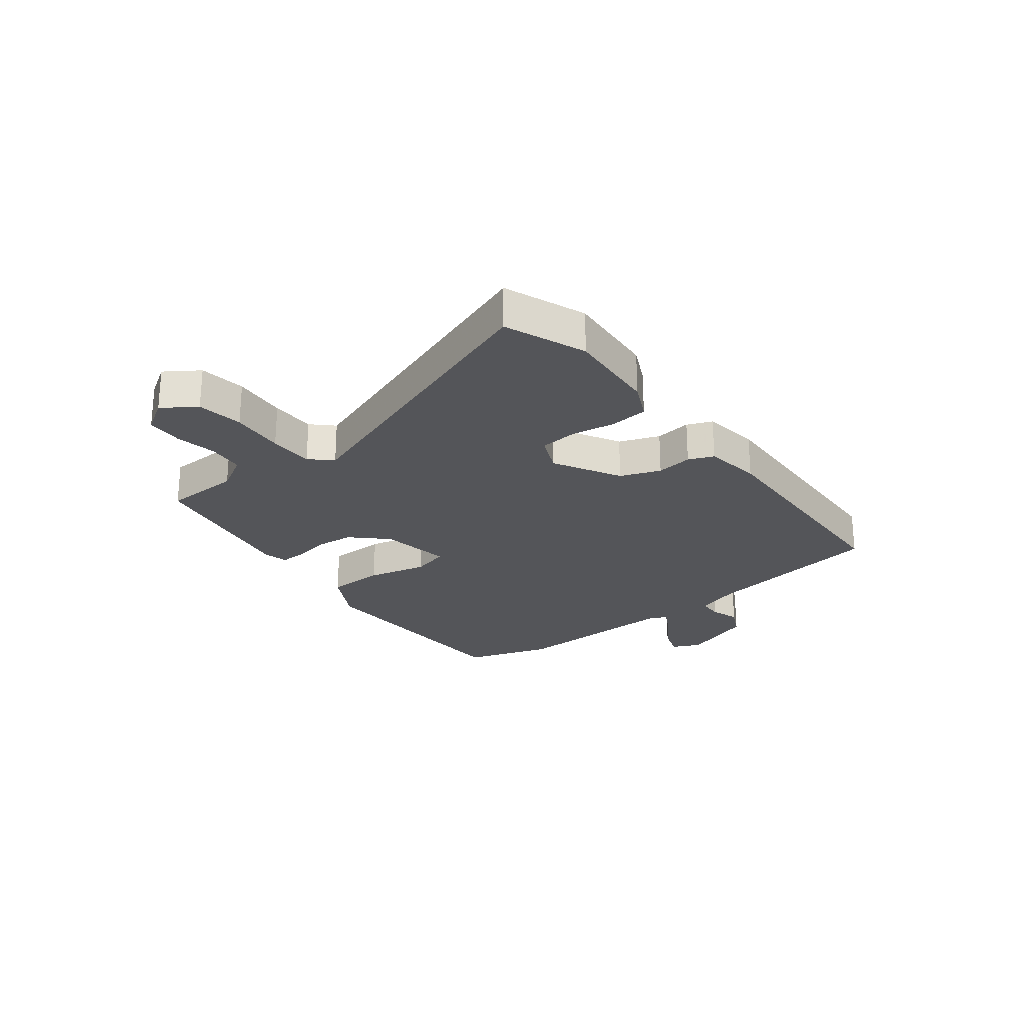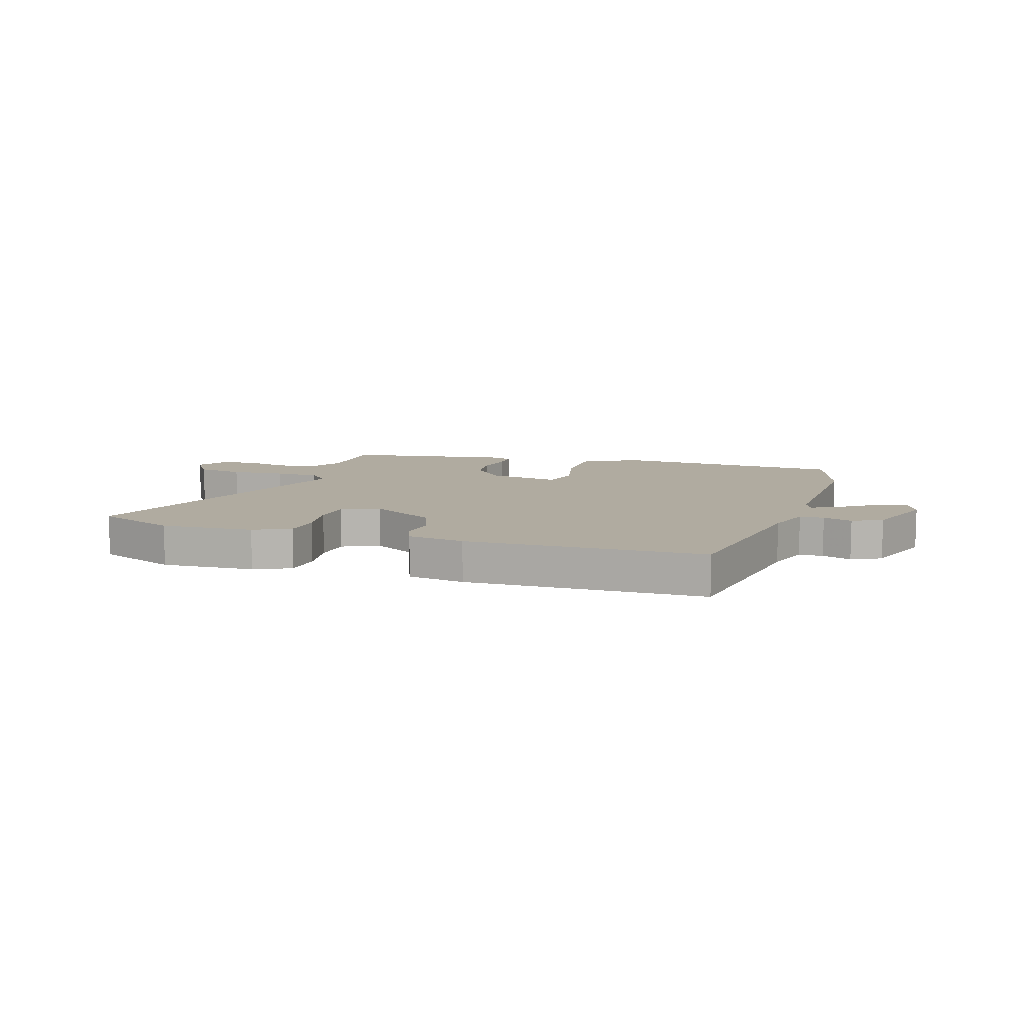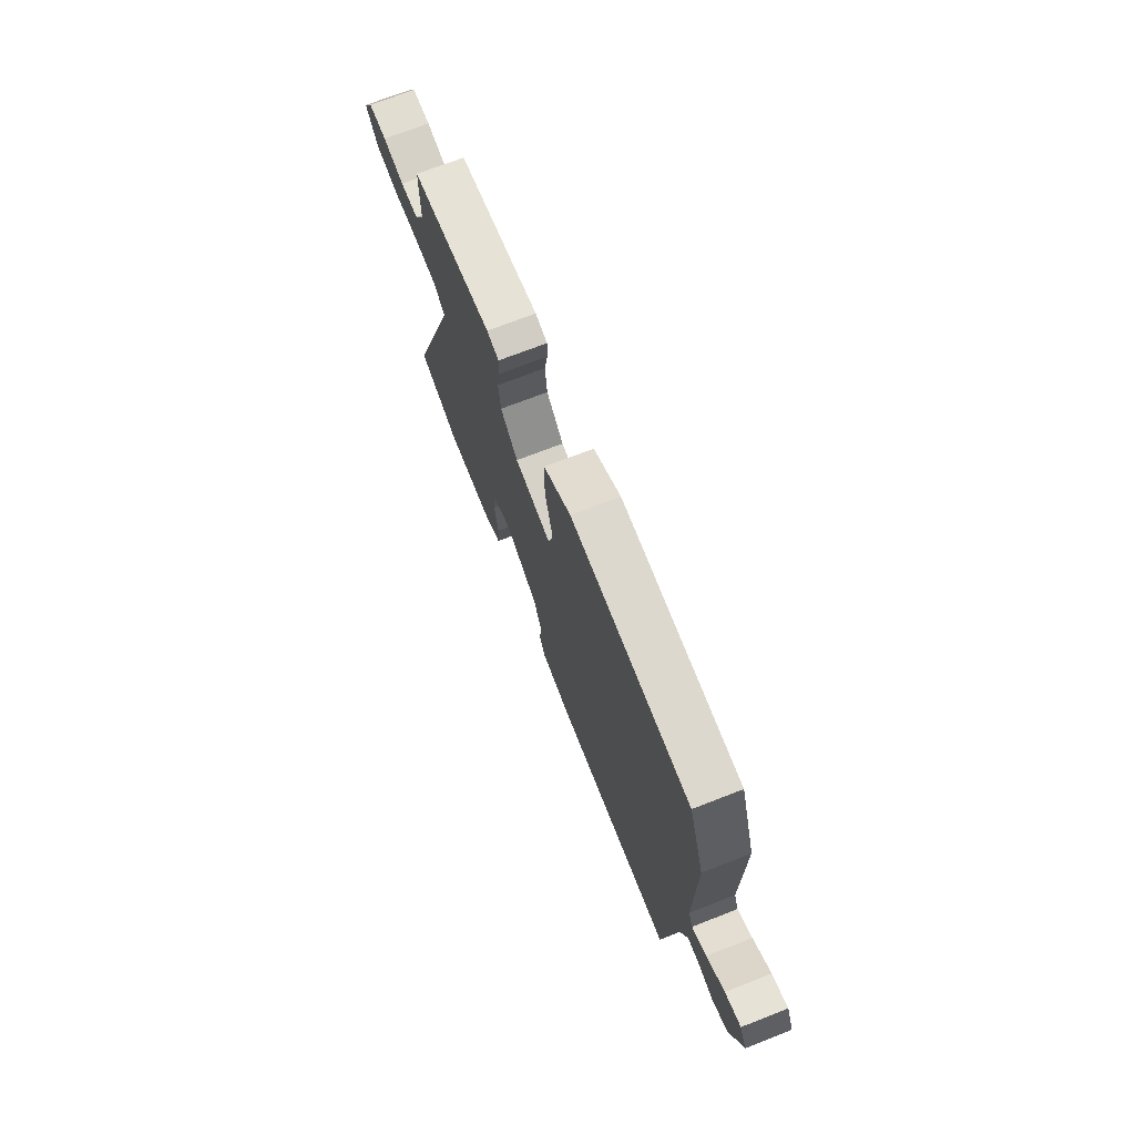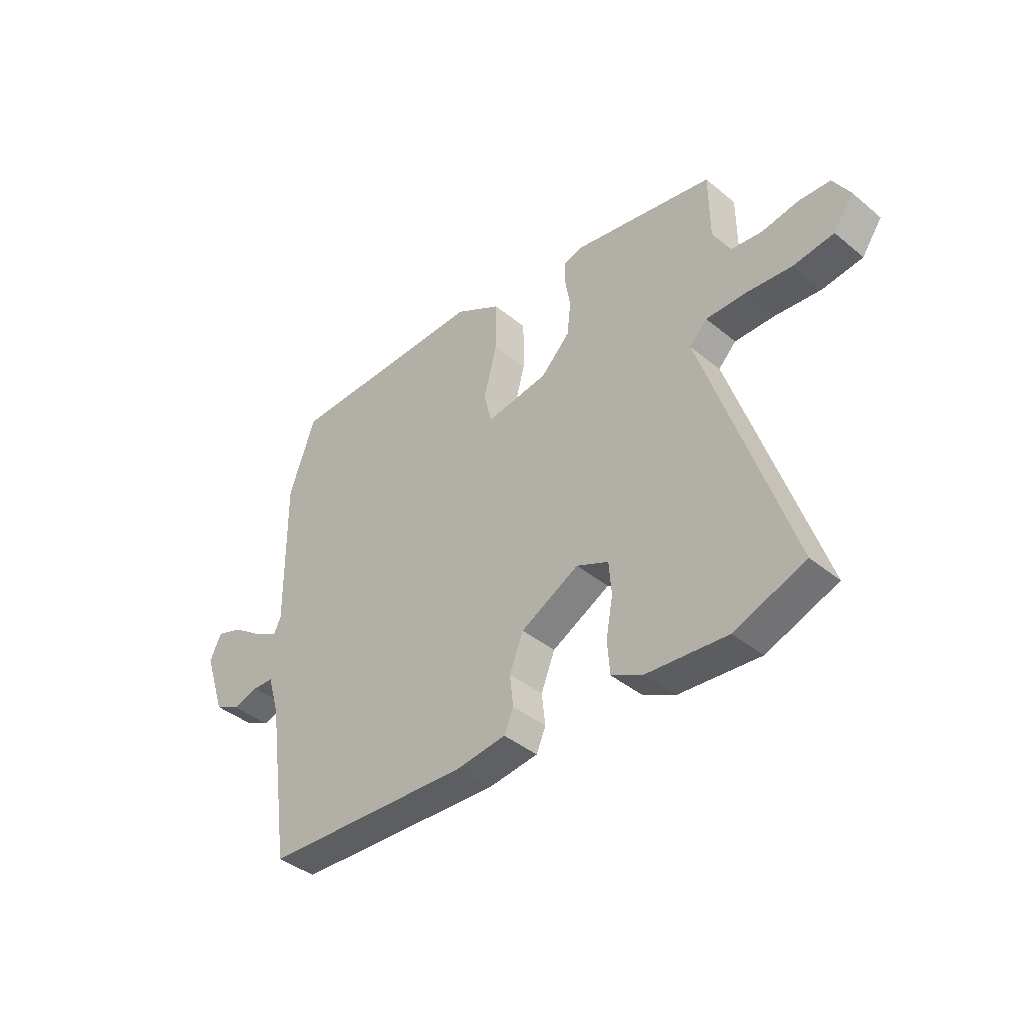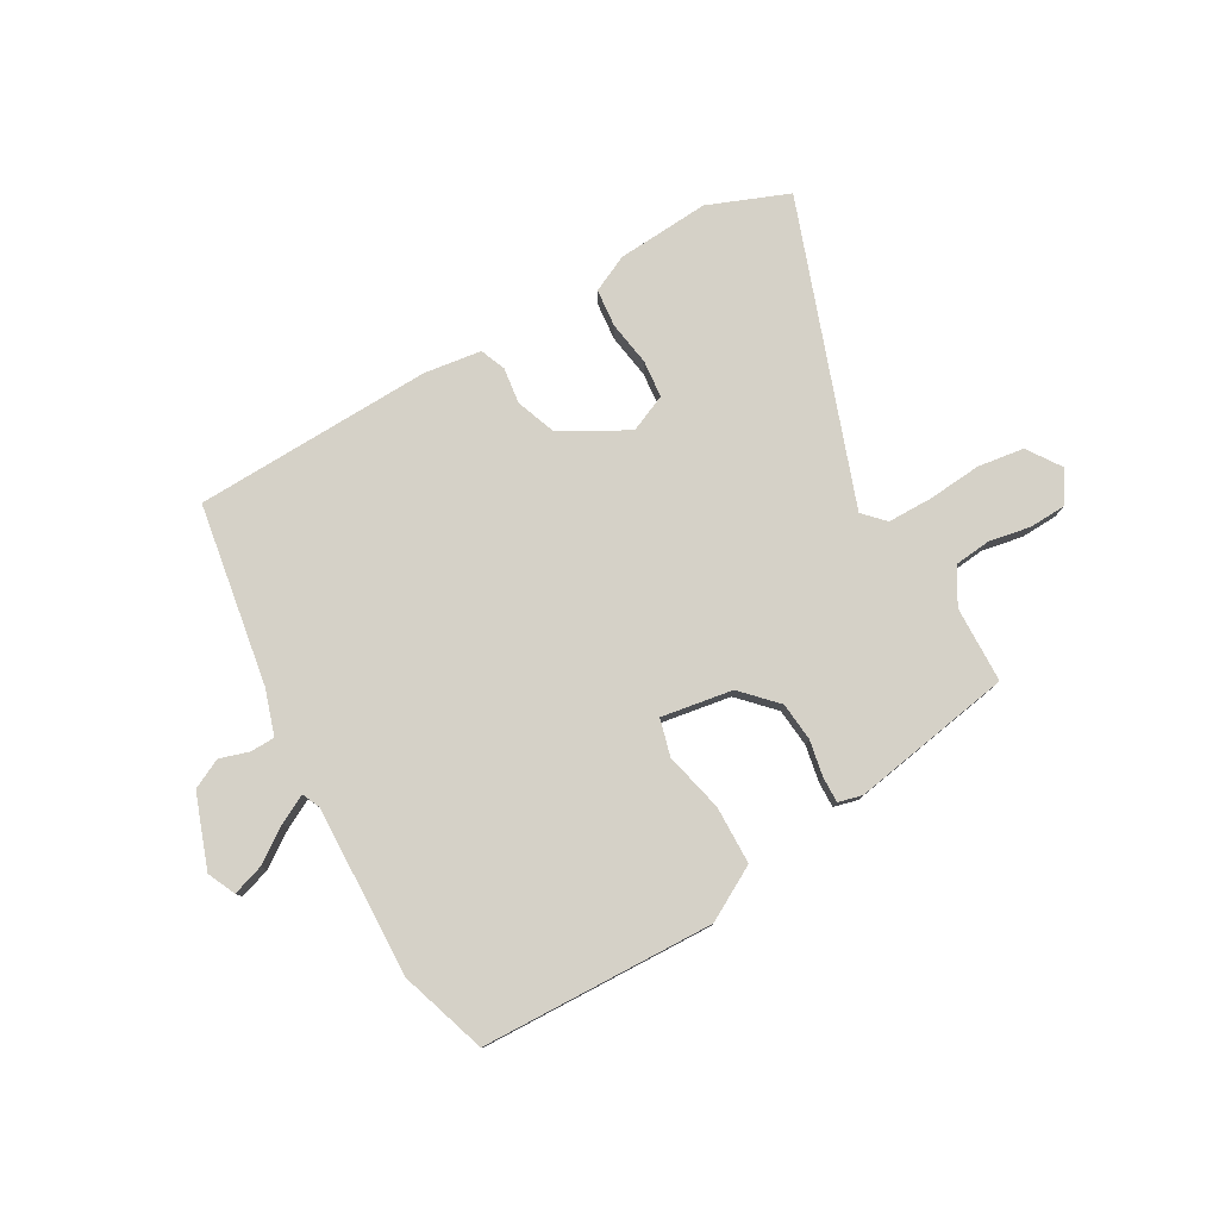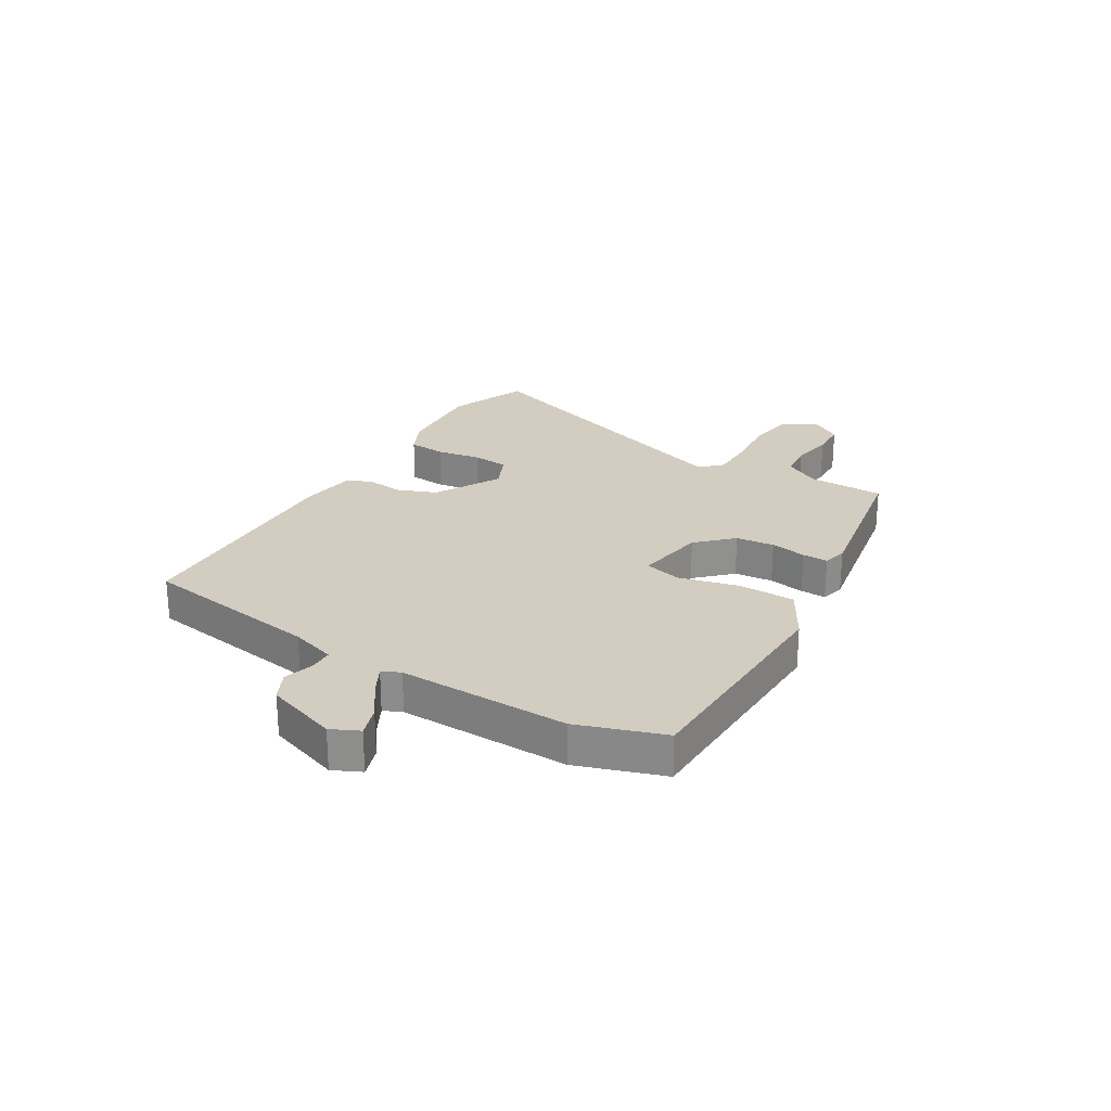
<metadata>
{"format":"obj","ext":"obj","renderer":"f3d","projection":"perspective","resolution":1024,"background":"white","views":[{"elev":-24.6,"azim":128.9,"up":"+Y"},{"elev":9.8,"azim":-160.8,"up":"+Y"},{"elev":71.5,"azim":-111.3,"up":"+Z"},{"elev":-40.7,"azim":45.0,"up":"+Z"},{"elev":78.8,"azim":-28.5,"up":"+Y"},{"elev":24.6,"azim":-58.2,"up":"+Y"}]}
</metadata>
<code>
v 0.517 0.07 0.43
v 0.518 0.07 0.295
v 0.553 0.07 0.231
v 0.617 0.07 0.223
v 0.691 0.07 0.235
v 0.755 0.07 0.231
v 0.789 0.07 0.174
v 0.748 0.07 0.116
v 0.666 0.07 0.106
v 0.571 0.07 0.116
v 0.492 0.07 0.117
v 0.456 0.07 0.081
v 0.633 0.07 -0.451
v 0.49 0.07 -0.504
v 0.327 0.07 -0.489
v 0.263 0.07 -0.457
v 0.258 0.07 -0.39
v 0.272 0.07 -0.312
v 0.267 0.07 -0.246
v 0.202 0.07 -0.216
v 0.084 0.07 -0.278
v 0.056 0.07 -0.348
v 0.063 0.07 -0.412
v 0.044 0.07 -0.456
v -0.057 0.07 -0.468
v -0.478 0.07 -0.445
v -0.524 0.07 -0.124
v -0.548 0.07 -0.044
v -0.591 0.07 -0.042
v -0.643 0.07 -0.057
v -0.695 0.07 -0.03
v -0.738 0.07 0.099
v -0.714 0.07 0.148
v -0.66 0.07 0.129
v -0.599 0.07 0.085
v -0.55 0.07 0.058
v -0.535 0.07 0.09
v -0.538 0.07 0.392
v -0.485 0.07 0.543
v -0.074 0.07 0.548
v 0.02 0.07 0.493
v 0.02 0.07 0.391
v -0.007 0.07 0.286
v 0.009 0.07 0.221
v 0.135 0.07 0.239
v 0.194 0.07 0.298
v 0.202 0.07 0.366
v 0.191 0.07 0.43
v 0.191 0.07 0.475
v 0.233 0.07 0.485
v 0.517 0 0.43
v 0.518 0 0.295
v 0.553 0 0.231
v 0.617 0 0.223
v 0.691 0 0.235
v 0.755 0 0.231
v 0.789 0 0.174
v 0.748 0 0.116
v 0.666 0 0.106
v 0.571 0 0.116
v 0.492 0 0.117
v 0.456 0 0.081
v 0.633 0 -0.451
v 0.49 0 -0.504
v 0.327 0 -0.489
v 0.263 0 -0.457
v 0.258 0 -0.39
v 0.272 0 -0.312
v 0.267 0 -0.246
v 0.202 0 -0.216
v 0.084 0 -0.278
v 0.056 0 -0.348
v 0.063 0 -0.412
v 0.044 0 -0.456
v -0.057 0 -0.468
v -0.478 0 -0.445
v -0.524 0 -0.124
v -0.548 0 -0.044
v -0.591 0 -0.042
v -0.643 0 -0.057
v -0.695 0 -0.03
v -0.738 0 0.099
v -0.714 0 0.148
v -0.66 0 0.129
v -0.599 0 0.085
v -0.55 0 0.058
v -0.535 0 0.09
v -0.538 0 0.392
v -0.485 0 0.543
v -0.074 0 0.548
v 0.02 0 0.493
v 0.02 0 0.391
v -0.007 0 0.286
v 0.009 0 0.221
v 0.135 0 0.239
v 0.194 0 0.298
v 0.202 0 0.366
v 0.191 0 0.43
v 0.191 0 0.475
v 0.233 0 0.485
f 50 1 2
f 49 50 2
f 48 49 2
f 47 48 2
f 46 47 2 3
f 45 46 3
f 44 45 3 4
f 41 42 43
f 40 41 43
f 39 40 43
f 38 39 43
f 37 38 43
f 36 37 43 44
f 33 34 35
f 32 33 35
f 31 32 35
f 30 31 35
f 29 30 35
f 28 29 35 36
f 36 44 4
f 28 36 4
f 27 28 4
f 25 26 27
f 24 25 27
f 23 24 27
f 22 23 27
f 16 17 18
f 15 16 18
f 14 15 18
f 13 14 18
f 12 13 18
f 12 18 19
f 8 9 10
f 7 8 10
f 6 7 10
f 5 6 10
f 4 5 10
f 4 10 11
f 27 4 11
f 21 22 27
f 20 21 27
f 12 19 20
f 12 20 27
f 11 12 27
f 52 51 100
f 52 100 99
f 52 99 98
f 52 98 97
f 53 52 97 96
f 53 96 95
f 54 53 95 94
f 93 92 91
f 93 91 90
f 93 90 89
f 93 89 88
f 93 88 87
f 94 93 87 86
f 85 84 83
f 85 83 82
f 85 82 81
f 85 81 80
f 85 80 79
f 86 85 79 78
f 54 94 86
f 54 86 78
f 54 78 77
f 77 76 75
f 77 75 74
f 77 74 73
f 77 73 72
f 68 67 66
f 68 66 65
f 68 65 64
f 68 64 63
f 68 63 62
f 69 68 62
f 60 59 58
f 60 58 57
f 60 57 56
f 60 56 55
f 60 55 54
f 61 60 54
f 61 54 77
f 77 72 71
f 77 71 70
f 70 69 62
f 77 70 62
f 77 62 61
f 1 51 52 2
f 2 52 53 3
f 3 53 54 4
f 4 54 55 5
f 5 55 56 6
f 6 56 57 7
f 7 57 58 8
f 8 58 59 9
f 9 59 60 10
f 10 60 61 11
f 11 61 62 12
f 12 62 63 13
f 13 63 64 14
f 14 64 65 15
f 15 65 66 16
f 16 66 67 17
f 17 67 68 18
f 18 68 69 19
f 19 69 70 20
f 20 70 71 21
f 21 71 72 22
f 22 72 73 23
f 23 73 74 24
f 24 74 75 25
f 25 75 76 26
f 26 76 77 27
f 27 77 78 28
f 28 78 79 29
f 29 79 80 30
f 30 80 81 31
f 31 81 82 32
f 32 82 83 33
f 33 83 84 34
f 34 84 85 35
f 35 85 86 36
f 36 86 87 37
f 37 87 88 38
f 38 88 89 39
f 39 89 90 40
f 40 90 91 41
f 41 91 92 42
f 42 92 93 43
f 43 93 94 44
f 44 94 95 45
f 45 95 96 46
f 46 96 97 47
f 47 97 98 48
f 48 98 99 49
f 49 99 100 50
f 50 100 51 1

</code>
